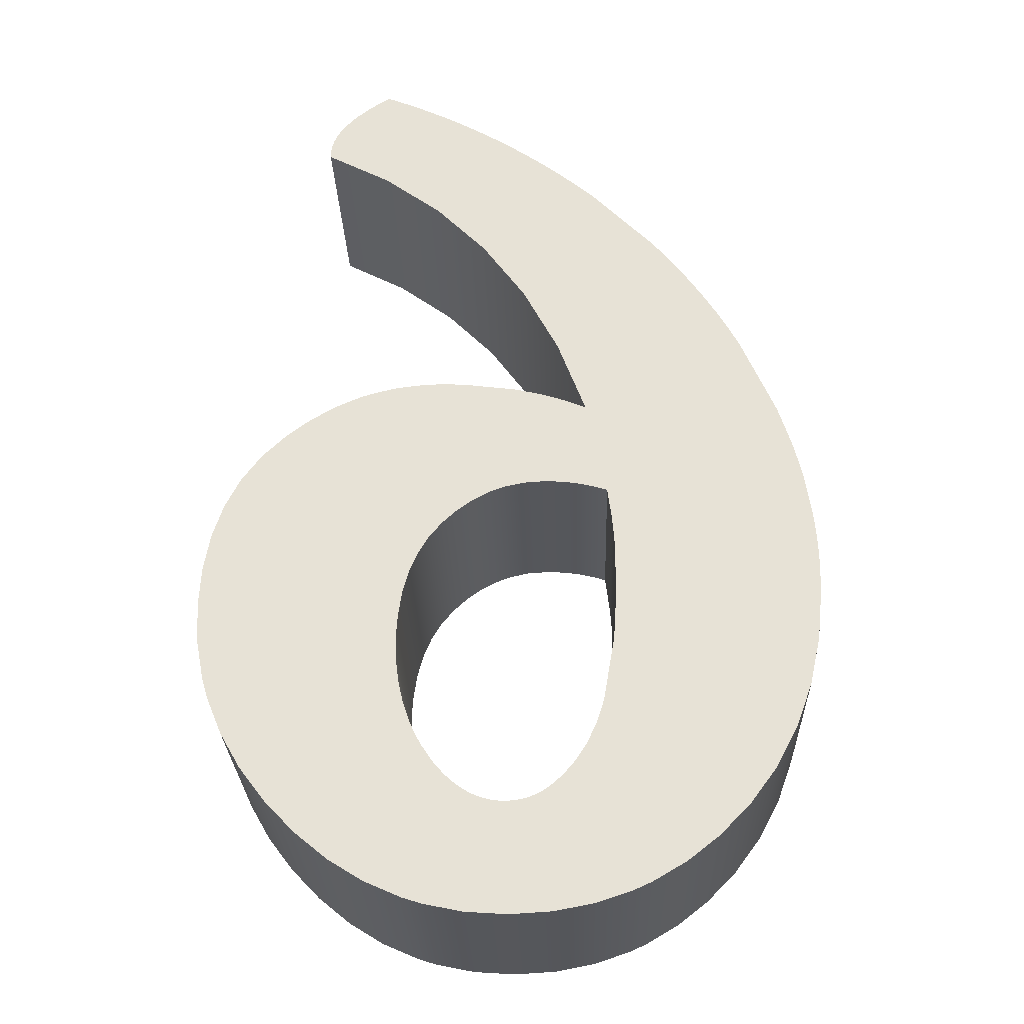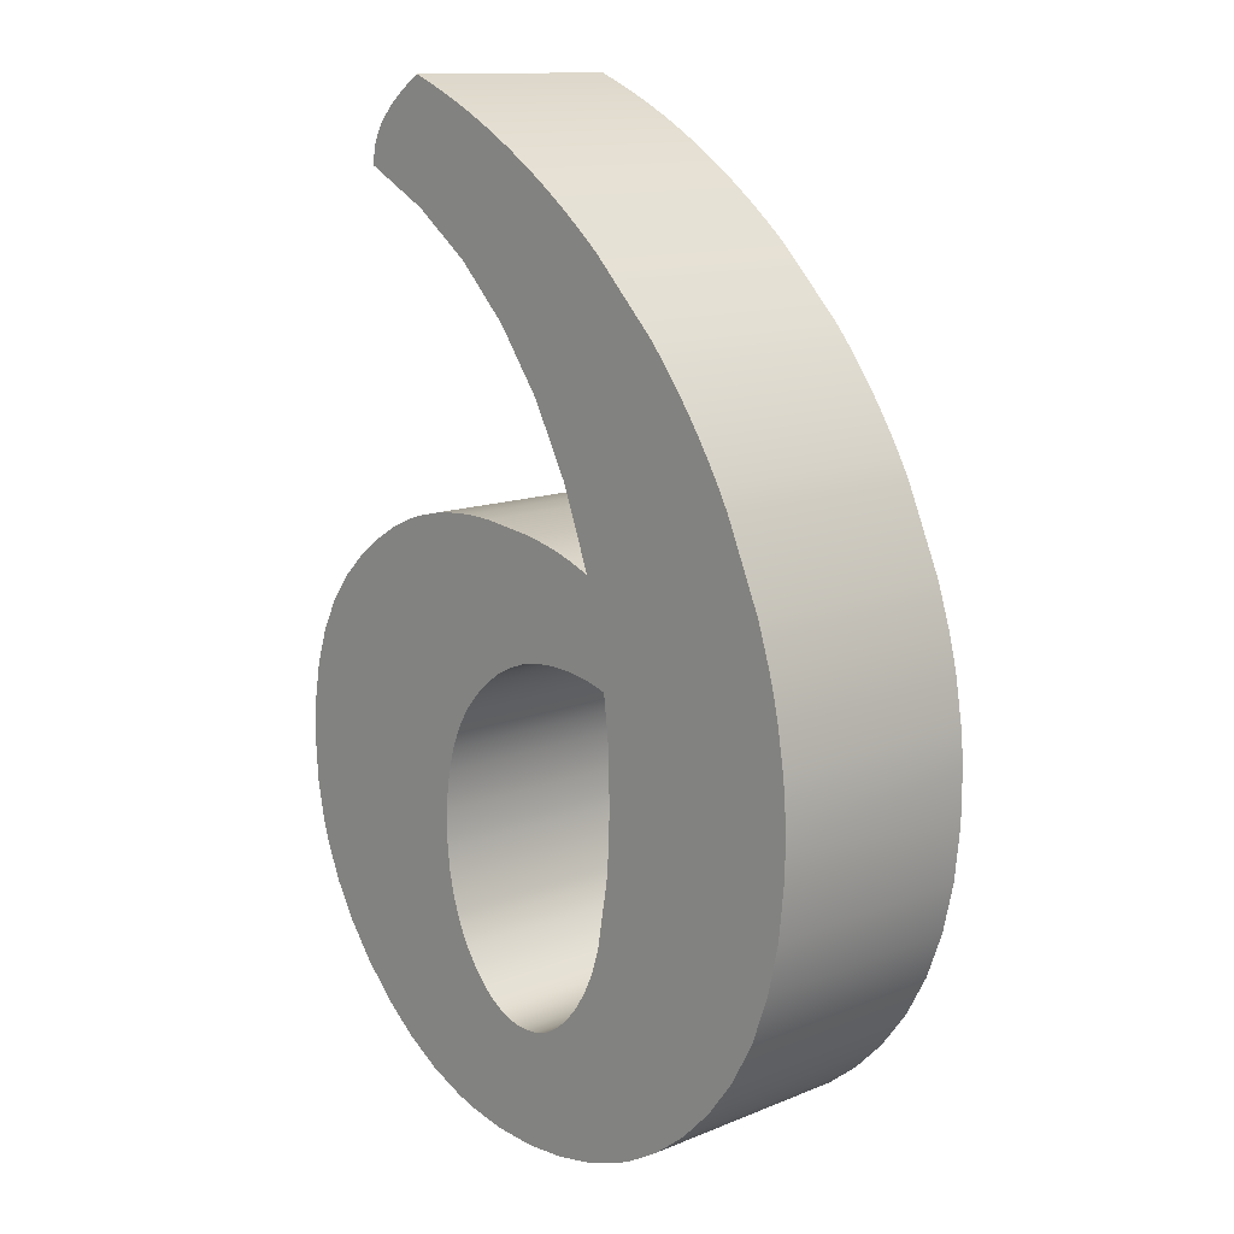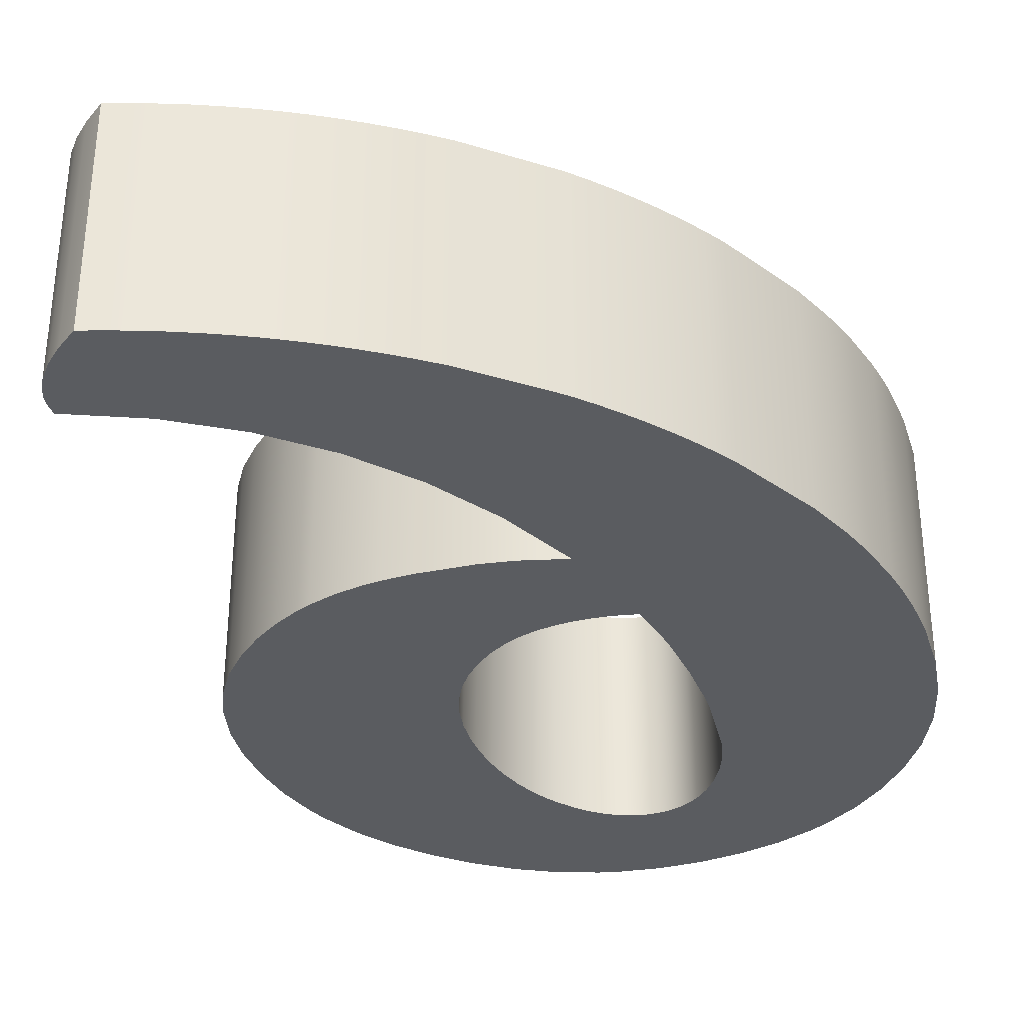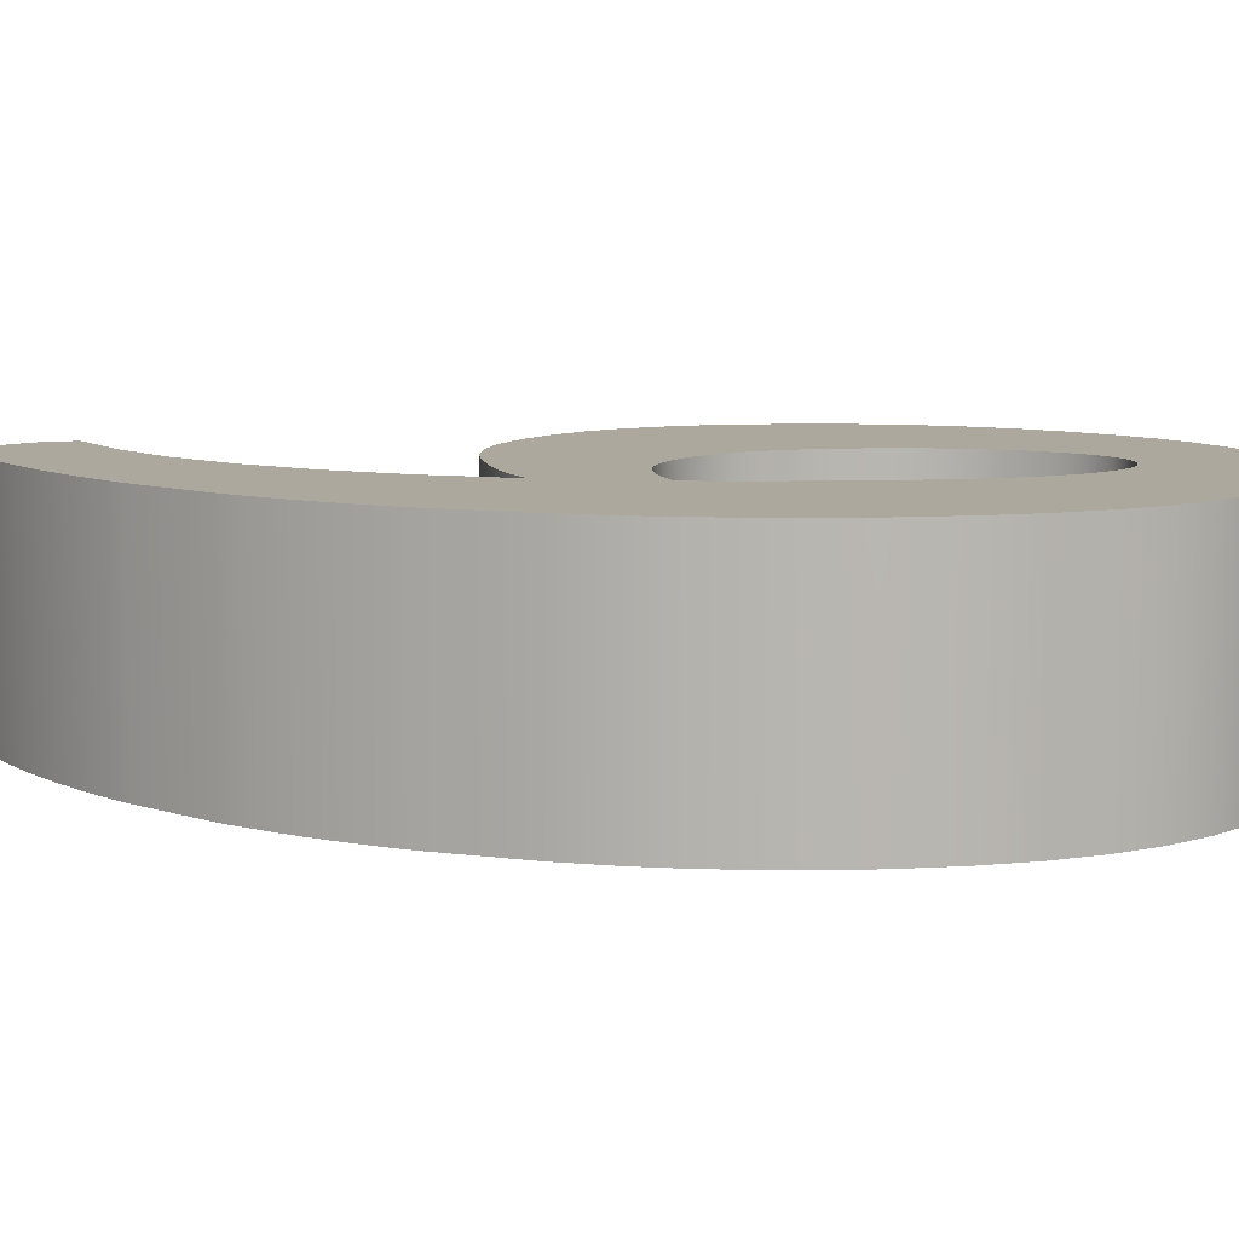
<metadata>
{"format":"obj","ext":"obj","renderer":"f3d","projection":"perspective","resolution":1024,"background":"white","views":[{"elev":-27.1,"azim":-178.3,"up":"+Y"},{"elev":12.8,"azim":-132.9,"up":"+Y"},{"elev":-34.4,"azim":-157.3,"up":"+Z"},{"elev":8.7,"azim":-93.2,"up":"+Z"}]}
</metadata>
<code>
o 6_Curve.023
v -0.03429 0.07651 0.05
v -0.02907 0.06865 0.05
v -0.03894 0.08613 0.05
v -0.03429 0.07651 -0.05
v -0.02907 0.06865 -0.05
v -0.03894 0.08613 -0.05
v -0.04275 0.09785 -0.05
v -0.04783 0.1276 -0.05
v -0.04275 0.09785 0.05
v -0.04571 0.1117 0.05
v -0.1357 0.1045 0.05
v -0.04783 0.1276 0.05
v -0.04917 0.1773 0.05
v -0.04873 0.1835 0.05
v -0.04917 0.1773 -0.05
v -0.04873 0.1835 -0.05
v -0.04942 0.1554 -0.05
v -0.04857 0.1363 -0.05
v -0.1435 0.1638 -0.05
v -0.1433 0.1729 -0.05
v -0.1432 0.151 -0.05
v -0.1407 0.1268 -0.05
v -0.1432 0.151 0.05
v -0.1433 0.1729 0.05
v -0.1407 0.1268 0.05
v -0.1428 0.182 0.05
v -0.1418 0.1912 0.05
v -0.1389 0.2095 0.05
v -0.1368 0.2187 0.05
v -0.1389 0.2095 -0.05
v -0.1368 0.2187 -0.05
v -0.1418 0.1912 -0.05
v -0.1428 0.182 -0.05
v -0.1344 0.2279 -0.05
v -0.1285 0.2464 -0.05
v -0.1122 0.2835 -0.05
v -0.1285 0.2464 0.05
v -0.1122 0.2835 0.05
v -0.1344 0.2279 0.05
v -0.1074 0.2925 0.05
v -0.1022 0.3014 0.05
v -0.09672 0.31 0.05
v -0.09672 0.31 -0.05
v -0.09097 0.3185 0.05
v -0.08492 0.3267 0.05
v -0.07859 0.3348 0.05
v -0.07196 0.3427 0.05
v -0.04254 0.3724 0.05
v -0.07196 0.3427 -0.05
v -0.04254 0.3724 -0.05
v -0.07859 0.3348 -0.05
v -0.08492 0.3267 -0.05
v -0.09097 0.3185 -0.05
v -0.03453 0.3793 -0.05
v -0.02638 0.3859 -0.05
v -0.01809 0.3922 -0.05
v -0.009665 0.3983 -0.05
v -0.001094 0.4041 -0.05
v -0.009665 0.3983 0.05
v -0.01809 0.3922 0.05
v -0.001094 0.4041 0.05
v 0.007619 0.4096 0.05
v 0.01647 0.4148 0.05
v 0.02547 0.4198 0.05
v 0.02547 0.4198 -0.05
v 0.0346 0.4245 0.05
v 0.04388 0.4289 0.05
v 0.0533 0.433 0.05
v 0.06286 0.4368 0.05
v 0.06286 0.4368 -0.05
v 0.07213 0.4309 0.05
v 0.07965 0.4248 0.05
v 0.07213 0.4309 -0.05
v 0.07965 0.4248 -0.05
v 0.0854 0.4187 -0.05
v 0.0854 0.4187 0.05
v 0.08761 0.4157 -0.05
v 0.08938 0.4126 -0.05
v 0.08761 0.4157 0.05
v 0.08938 0.4126 0.05
v 0.09071 0.4094 0.05
v 0.09161 0.4063 0.05
v 0.09071 0.4094 -0.05
v 0.09161 0.4063 -0.05
v 0.09205 0.4032 -0.05
v 0.09206 0.4 -0.05
v 0.09205 0.4032 0.05
v 0.09206 0.4 0.05
v 0.0622 0.3843 0.05
v 0.0357 0.3649 0.05
v 0.0622 0.3843 -0.05
v 0.0357 0.3649 -0.05
v 0.01254 0.3416 -0.05
v -0.007266 0.3145 -0.05
v 0.01254 0.3416 0.05
v -0.007266 0.3145 0.05
v -0.02372 0.2836 0.05
v -0.03682 0.2489 0.05
v -0.02372 0.2836 -0.05
v -0.03682 0.2489 -0.05
v -0.02602 0.2532 -0.05
v -0.02046 0.255 -0.05
v -0.02602 0.2532 0.05
v -0.02046 0.255 0.05
v -0.01478 0.2566 0.05
v -0.003095 0.2594 0.05
v -0.003095 0.2594 -0.05
v 0.0216 0.2625 0.05
v 0.02805 0.2628 0.05
v 0.0216 0.2625 -0.05
v 0.02805 0.2628 -0.05
v 0.0346 0.2629 -0.05
v 0.04117 0.2627 -0.05
v 0.05399 0.2611 -0.05
v 0.04117 0.2627 0.05
v 0.0346 0.2629 0.05
v 0.05399 0.2611 0.05
v 0.0664 0.2581 0.05
v 0.07246 0.256 0.05
v 0.0664 0.2581 -0.05
v 0.07246 0.256 -0.05
v 0.08427 0.2507 -0.05
v 0.09567 0.2439 -0.05
v 0.08427 0.2507 0.05
v 0.09567 0.2439 0.05
v 0.1067 0.2356 0.05
v 0.1179 0.2246 0.05
v 0.1067 0.2356 -0.05
v 0.1179 0.2246 -0.05
v 0.1271 0.2122 -0.05
v 0.1343 0.1982 -0.05
v 0.1271 0.2122 0.05
v 0.1343 0.1982 0.05
v 0.1394 0.1826 0.05
v 0.1425 0.1656 0.05
v 0.1394 0.1826 -0.05
v 0.1425 0.1656 -0.05
v 0.1435 0.147 -0.05
v 0.1423 0.128 -0.05
v 0.1435 0.147 0.05
v 0.1423 0.128 0.05
v 0.1388 0.1098 0.05
v 0.1388 0.1098 -0.05
v 0.1361 0.1009 0.05
v 0.1361 0.1009 -0.05
v 0.129 0.08385 0.05
v 0.129 0.08385 -0.05
v 0.1196 0.06752 0.05
v 0.1077 0.05195 0.05
v 0.1196 0.06752 -0.05
v 0.1077 0.05195 -0.05
v 0.09375 0.03735 -0.05
v 0.07869 0.025 -0.05
v 0.09375 0.03735 0.05
v 0.07869 0.025 0.05
v 0.06275 0.01512 0.05
v 0.04592 0.007716 0.05
v 0.06275 0.01512 -0.05
v 0.04592 0.007716 -0.05
v 0.03718 0.004938 -0.05
v 0.03718 0.004938 0.05
v 0.01903 0.001235 -0.05
v 0.01903 0.001235 0.05
v 0 0 -0.05
v -0.01896 0.001129 -0.05
v 0 0 0.05
v -0.01896 0.001129 0.05
v -0.0369 0.004515 0.05
v -0.05381 0.01016 0.05
v -0.0369 0.004515 -0.05
v -0.05381 0.01016 -0.05
v -0.06188 0.01383 -0.05
v -0.07726 0.02286 -0.05
v -0.06188 0.01383 0.05
v -0.07726 0.02286 0.05
v -0.09162 0.03414 0.05
v -0.1056 0.04838 0.05
v -0.09162 0.03414 -0.05
v -0.1056 0.04838 -0.05
v -0.1181 0.06524 -0.05
v -0.1282 0.08393 -0.05
v -0.1181 0.06524 0.05
v -0.1282 0.08393 0.05
v -0.1357 0.1045 -0.05
v -0.01478 0.2566 -0.05
v 0.0533 0.433 -0.05
v 0.04388 0.4289 -0.05
v 0.0346 0.4245 -0.05
v 0.01647 0.4148 -0.05
v 0.007619 0.4096 -0.05
v -0.02638 0.3859 0.05
v -0.03453 0.3793 0.05
v -0.1022 0.3014 -0.05
v -0.1074 0.2925 -0.05
v -0.04811 0.19 -0.05
v -0.04635 0.2038 -0.05
v -0.04635 0.2038 0.05
v -0.044 0.2046 -0.05
v -0.04162 0.2054 -0.05
v -0.03676 0.2066 -0.05
v -0.03427 0.2072 -0.05
v -0.03676 0.2066 0.05
v -0.03427 0.2072 0.05
v -0.04162 0.2054 0.05
v -0.044 0.2046 0.05
v -0.03175 0.2076 0.05
v -0.02919 0.208 0.05
v -0.0266 0.2083 0.05
v -0.02397 0.2086 0.05
v -0.0266 0.2083 -0.05
v -0.02397 0.2086 -0.05
v -0.02919 0.208 -0.05
v -0.03175 0.2076 -0.05
v -0.02131 0.2087 -0.05
v -0.01587 0.2089 -0.05
v -0.007161 0.2083 -0.05
v -0.01587 0.2089 0.05
v -0.02131 0.2087 0.05
v -0.007161 0.2083 0.05
v 0.001199 0.2066 0.05
v 0.009206 0.2036 0.05
v 0.001199 0.2066 -0.05
v 0.009206 0.2037 -0.05
v 0.01686 0.1996 -0.05
v 0.01686 0.1996 0.05
v 0.02416 0.1943 -0.05
v 0.03111 0.1879 -0.05
v 0.02416 0.1943 0.05
v 0.03111 0.1879 0.05
v 0.03732 0.1804 0.05
v 0.0424 0.1719 0.05
v 0.03732 0.1804 -0.05
v 0.0424 0.1719 -0.05
v 0.04635 0.1624 -0.05
v 0.04635 0.1624 0.05
v 0.04917 0.1518 -0.05
v 0.05086 0.1402 -0.05
v 0.04917 0.1518 0.05
v 0.05086 0.1402 0.05
v 0.05129 0.1341 0.05
v 0.05143 0.1276 0.05
v 0.05133 0.1224 0.05
v 0.05101 0.1173 0.05
v 0.04977 0.1075 0.05
v 0.05101 0.1173 -0.05
v 0.05133 0.1224 -0.05
v 0.04977 0.1075 -0.05
v 0.0477 0.09817 -0.05
v 0.0448 0.08938 -0.05
v 0.0477 0.09817 0.05
v 0.0448 0.08938 0.05
v 0.04304 0.08518 0.05
v 0.04107 0.0811 0.05
v 0.03889 0.07715 0.05
v 0.03398 0.06973 0.05
v 0.03889 0.07715 -0.05
v 0.04107 0.0811 -0.05
v 0.03398 0.06973 -0.05
v 0.02871 0.06347 -0.05
v 0.02314 0.05846 -0.05
v 0.02871 0.06347 0.05
v 0.02314 0.05846 0.05
v 0.01726 0.05471 0.05
v 0.01422 0.0533 0.05
v 0.01726 0.05471 -0.05
v 0.01422 0.0533 -0.05
v 0.01109 0.0522 -0.05
v 0.007892 0.05142 -0.05
v 0.01109 0.0522 0.05
v 0.007892 0.05142 0.05
v 0.004619 0.05095 0.05
v 0.00127 0.05079 0.05
v 0.004619 0.05095 -0.05
v 0.00127 0.05079 -0.05
v -0.002081 0.05097 -0.05
v -0.002081 0.05097 0.05
v -0.005362 0.05151 -0.05
v -0.005362 0.05151 0.05
v -0.008571 0.0524 -0.05
v -0.01171 0.05365 -0.05
v -0.008571 0.0524 0.05
v -0.01171 0.05365 0.05
v -0.01478 0.05526 0.05
v -0.01778 0.05722 0.05
v -0.01478 0.05526 -0.05
v -0.01778 0.05722 -0.05
v -0.02356 0.06222 -0.05
v -0.02356 0.06222 0.05
v 0.04304 0.08518 -0.05
v 0.05143 0.1276 -0.05
v 0.05129 0.1341 -0.05
v -0.04811 0.19 0.05
f 2 4 1
f 239 240 140
f 4 3 1
f 248 247 150
f 3 7 9
f 8 10 7
f 183 3 9
f 18 17 12
f 195 197 292
f 18 21 17
f 19 21 23
f 21 25 23
f 22 11 25
f 27 30 32
f 39 35 34
f 36 37 38
f 41 43 193
f 52 53 45
f 48 49 47
f 192 191 55
f 61 62 190
f 187 188 67
f 71 70 69
f 72 73 71
f 76 74 72
f 79 75 76
f 80 77 79
f 81 78 80
f 82 83 81
f 87 84 82
f 88 85 87
f 89 86 88
f 90 91 89
f 95 92 90
f 96 93 95
f 97 94 96
f 98 99 97
f 103 100 98
f 105 107 185
f 108 107 106
f 116 113 112
f 117 113 115
f 118 114 117
f 119 120 118
f 124 121 119
f 125 122 124
f 126 123 125
f 127 128 126
f 132 129 127
f 133 130 132
f 134 131 133
f 135 136 134
f 140 137 135
f 141 138 140
f 142 139 141
f 144 143 142
f 146 145 144
f 148 147 146
f 149 150 148
f 154 151 149
f 155 152 154
f 156 153 155
f 157 158 156
f 161 159 157
f 163 160 161
f 166 162 163
f 165 166 167
f 170 167 168
f 171 168 169
f 174 171 169
f 175 172 174
f 176 173 175
f 179 176 177
f 182 179 177
f 181 182 183
f 184 183 11
f 199 202 204
f 207 206 213
f 214 217 218
f 215 219 217
f 216 220 219
f 220 223 221
f 221 224 225
f 225 226 228
f 228 227 229
f 229 232 230
f 232 231 230
f 231 234 235
f 234 238 235
f 238 237 239
f 242 241 290
f 245 244 243
f 247 250 244
f 250 249 251
f 257 254 253
f 256 255 254
f 255 259 261
f 259 262 261
f 260 263 262
f 263 266 264
f 264 267 269
f 269 268 270
f 270 273 271
f 271 274 272
f 272 275 276
f 276 277 278
f 278 279 281
f 281 280 282
f 282 285 283
f 283 286 284
f 284 287 288
f 288 5 2
f 2 5 4
f 1 3 176
f 3 183 182
f 182 177 3
f 3 177 176
f 176 175 1
f 1 175 2
f 175 174 2
f 174 169 288
f 2 174 288
f 169 168 284
f 168 167 282
f 167 166 278
f 166 163 271
f 163 161 264
f 161 157 263
f 263 157 262
f 157 156 262
f 156 155 261
f 255 155 254
f 155 154 254
f 154 149 252
f 254 154 253
f 149 148 250
f 148 146 244
f 146 144 243
f 144 142 242
f 149 251 252
f 142 141 241
f 141 140 240
f 250 148 244
f 140 135 238
f 135 134 238
f 243 144 242
f 134 133 235
f 133 132 235
f 134 235 238
f 132 127 231
f 127 126 231
f 231 126 230
f 126 125 230
f 125 124 230
f 230 124 229
f 124 119 229
f 119 118 229
f 229 118 228
f 118 117 228
f 117 115 228
f 228 115 225
f 115 116 225
f 116 109 225
f 225 109 221
f 109 108 221
f 108 106 220
f 220 106 219
f 106 105 219
f 105 104 217
f 104 103 217
f 103 98 218
f 217 103 218
f 105 217 219
f 251 149 250
f 154 252 253
f 155 255 261
f 288 169 284
f 168 282 283
f 244 146 243
f 108 220 221
f 284 168 283
f 89 88 87
f 87 82 89
f 82 81 89
f 81 80 89
f 80 79 89
f 79 76 89
f 76 72 89
f 72 71 89
f 71 69 68
f 68 67 89
f 67 66 89
f 66 64 89
f 64 63 90
f 63 62 90
f 62 61 90
f 61 59 90
f 59 60 95
f 60 191 95
f 191 192 95
f 192 48 95
f 48 47 96
f 47 46 97
f 96 47 97
f 46 45 97
f 45 44 97
f 44 42 97
f 42 41 97
f 41 40 98
f 40 38 98
f 38 37 98
f 37 39 197
f 39 29 197
f 29 28 197
f 28 27 292
f 27 26 13
f 28 292 197
f 26 24 13
f 24 23 13
f 23 25 12
f 25 11 12
f 11 10 12
f 12 13 23
f 37 197 98
f 90 59 95
f 71 68 89
f 90 89 64
f 41 98 97
f 13 14 27
f 14 292 27
f 96 95 48
f 197 205 98
f 205 204 98
f 282 167 281
f 98 204 202
f 98 202 203
f 281 167 278
f 278 166 276
f 98 203 206
f 98 206 207
f 276 166 272
f 272 166 271
f 98 207 208
f 98 208 209
f 98 209 218
f 270 271 163
f 269 270 163
f 264 269 163
f 263 264 161
f 261 262 156
f 132 231 235
f 242 142 241
f 238 239 140
f 241 141 240
f 4 6 3
f 181 184 8
f 184 22 8
f 181 8 7
f 22 18 8
f 180 181 7
f 180 7 179
f 178 179 6
f 178 6 4
f 172 173 5
f 173 178 4
f 170 171 286
f 171 172 287
f 287 172 5
f 164 165 275
f 165 170 280
f 275 165 277
f 160 162 266
f 162 164 273
f 274 164 275
f 158 159 260
f 159 160 265
f 152 153 256
f 153 158 259
f 267 162 268
f 150 151 248
f 151 152 289
f 145 246 143
f 145 147 245
f 147 150 247
f 290 143 246
f 139 143 290
f 139 291 237
f 137 138 236
f 138 139 237
f 137 236 136
f 131 136 234
f 234 136 236
f 129 130 233
f 130 131 234
f 123 128 232
f 128 129 233
f 121 122 227
f 122 123 232
f 114 120 226
f 120 121 227
f 226 120 227
f 112 113 224
f 113 114 226
f 224 113 226
f 110 111 223
f 111 112 224
f 223 111 224
f 185 107 216
f 107 110 222
f 211 100 214
f 101 102 215
f 102 185 215
f 212 100 210
f 100 101 214
f 100 212 213
f 100 213 201
f 100 211 210
f 122 232 227
f 130 234 233
f 291 139 290
f 246 145 245
f 162 267 266
f 162 273 268
f 164 274 273
f 173 4 5
f 7 6 179
f 236 138 237
f 128 233 232
f 214 101 215
f 85 86 91
f 83 84 91
f 84 85 91
f 77 78 91
f 78 83 91
f 74 75 91
f 75 77 91
f 70 73 186
f 73 74 91
f 186 73 91
f 187 186 91
f 65 188 91
f 188 187 91
f 190 189 92
f 189 65 92
f 57 58 92
f 58 190 92
f 55 56 93
f 56 57 93
f 50 54 93
f 54 55 93
f 51 49 99
f 49 50 94
f 53 52 99
f 52 51 99
f 193 43 99
f 43 53 99
f 36 194 100
f 194 193 100
f 34 35 196
f 35 36 100
f 196 35 100
f 30 31 196
f 31 34 196
f 33 32 15
f 32 30 195
f 195 30 196
f 19 20 15
f 20 33 15
f 15 32 16
f 15 17 19
f 49 94 99
f 193 99 100
f 32 195 16
f 57 92 93
f 92 65 91
f 198 196 100
f 50 93 94
f 199 198 100
f 200 199 100
f 171 287 286
f 201 200 100
f 170 286 285
f 170 285 280
f 280 279 165
f 215 185 216
f 279 277 165
f 216 107 222
f 222 110 223
f 160 266 265
f 159 265 260
f 158 260 259
f 153 259 258
f 153 258 256
f 152 256 257
f 152 257 289
f 289 249 151
f 245 147 247
f 249 248 151
f 3 6 7
f 12 10 8
f 10 9 7
f 9 10 183
f 10 11 183
f 15 13 17
f 13 12 17
f 12 8 18
f 292 14 195
f 14 13 16
f 195 14 16
f 13 15 16
f 195 196 197
f 22 21 18
f 21 19 17
f 23 24 19
f 24 20 19
f 21 22 25
f 22 184 11
f 24 26 20
f 26 27 33
f 20 26 33
f 27 28 30
f 32 33 27
f 28 29 30
f 29 39 31
f 30 29 31
f 39 37 35
f 34 31 39
f 36 35 37
f 38 40 36
f 40 41 194
f 36 40 194
f 41 42 43
f 193 194 41
f 42 44 43
f 44 45 53
f 43 44 53
f 46 47 49
f 45 46 51
f 46 49 51
f 51 52 45
f 48 50 49
f 191 60 55
f 60 59 56
f 55 60 56
f 59 57 56
f 55 54 192
f 54 50 48
f 48 192 54
f 62 63 190
f 63 64 189
f 190 63 189
f 64 65 189
f 190 58 61
f 58 57 59
f 59 61 58
f 64 66 65
f 66 67 188
f 65 66 188
f 68 69 70
f 67 68 186
f 68 70 186
f 186 187 67
f 71 73 70
f 72 74 73
f 76 75 74
f 79 77 75
f 80 78 77
f 81 83 78
f 82 84 83
f 87 85 84
f 88 86 85
f 89 91 86
f 90 92 91
f 95 93 92
f 96 94 93
f 97 99 94
f 98 100 99
f 103 101 100
f 103 104 101
f 104 105 102
f 101 104 102
f 105 106 107
f 185 102 105
f 108 110 107
f 108 109 110
f 109 116 111
f 110 109 111
f 116 115 113
f 112 111 116
f 117 114 113
f 118 120 114
f 119 121 120
f 124 122 121
f 125 123 122
f 126 128 123
f 127 129 128
f 132 130 129
f 133 131 130
f 134 136 131
f 135 137 136
f 140 138 137
f 141 139 138
f 142 143 139
f 144 145 143
f 146 147 145
f 148 150 147
f 149 151 150
f 154 152 151
f 155 153 152
f 156 158 153
f 157 159 158
f 161 160 159
f 163 162 160
f 166 164 162
f 165 164 166
f 170 165 167
f 171 170 168
f 174 172 171
f 175 173 172
f 176 178 173
f 179 178 176
f 182 180 179
f 181 180 182
f 184 181 183
f 204 205 199
f 205 197 198
f 199 205 198
f 197 196 198
f 199 200 202
f 206 203 213
f 203 202 201
f 213 203 201
f 202 200 201
f 213 212 207
f 212 210 208
f 208 207 212
f 218 209 214
f 209 208 211
f 214 209 211
f 208 210 211
f 214 215 217
f 215 216 219
f 216 222 220
f 220 222 223
f 221 223 224
f 225 224 226
f 228 226 227
f 229 227 232
f 232 233 231
f 231 233 234
f 234 236 238
f 238 236 237
f 241 240 290
f 240 239 291
f 290 240 291
f 239 237 291
f 290 246 242
f 246 245 243
f 243 242 246
f 245 247 244
f 247 248 250
f 250 248 249
f 253 252 257
f 252 251 289
f 257 252 289
f 251 249 289
f 257 256 254
f 256 258 255
f 255 258 259
f 259 260 262
f 260 265 263
f 263 265 266
f 264 266 267
f 269 267 268
f 270 268 273
f 271 273 274
f 272 274 275
f 276 275 277
f 278 277 279
f 281 279 280
f 282 280 285
f 283 285 286
f 284 286 287
f 288 287 5

</code>
